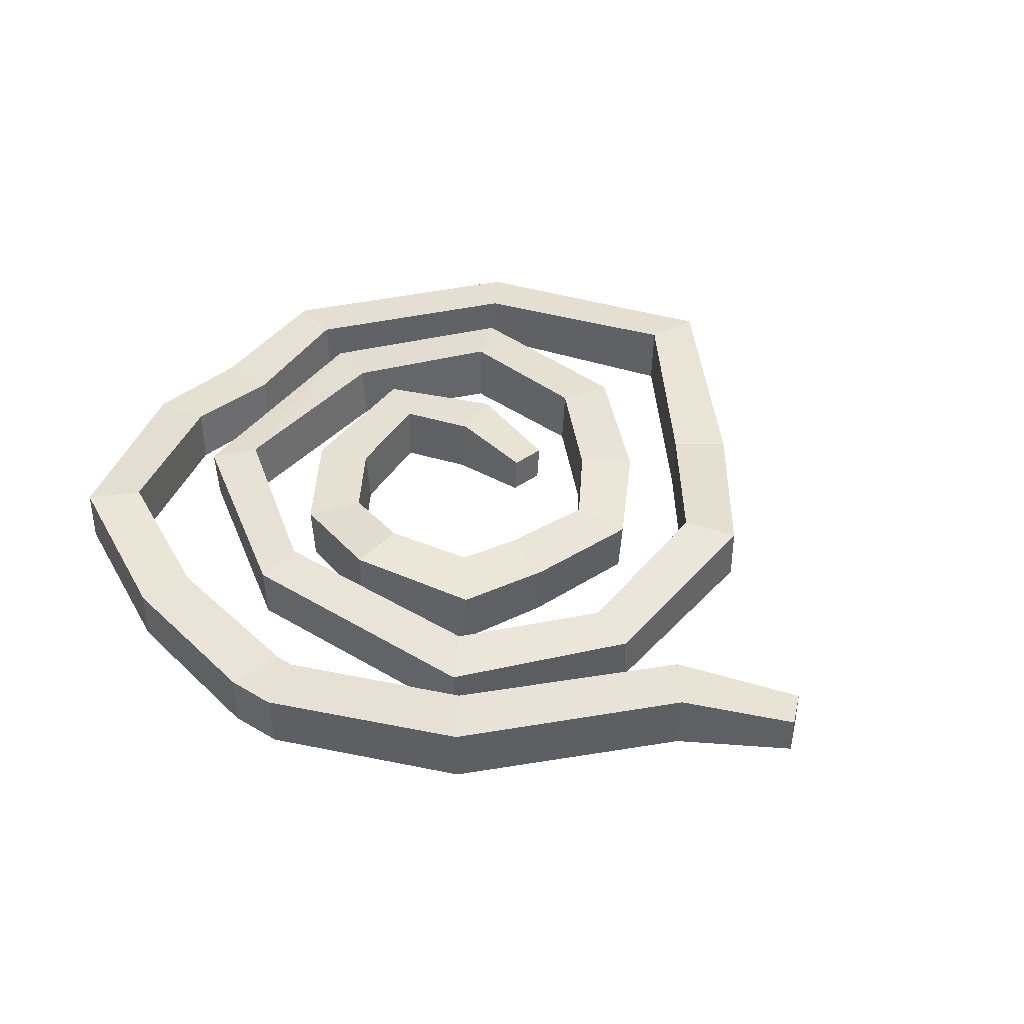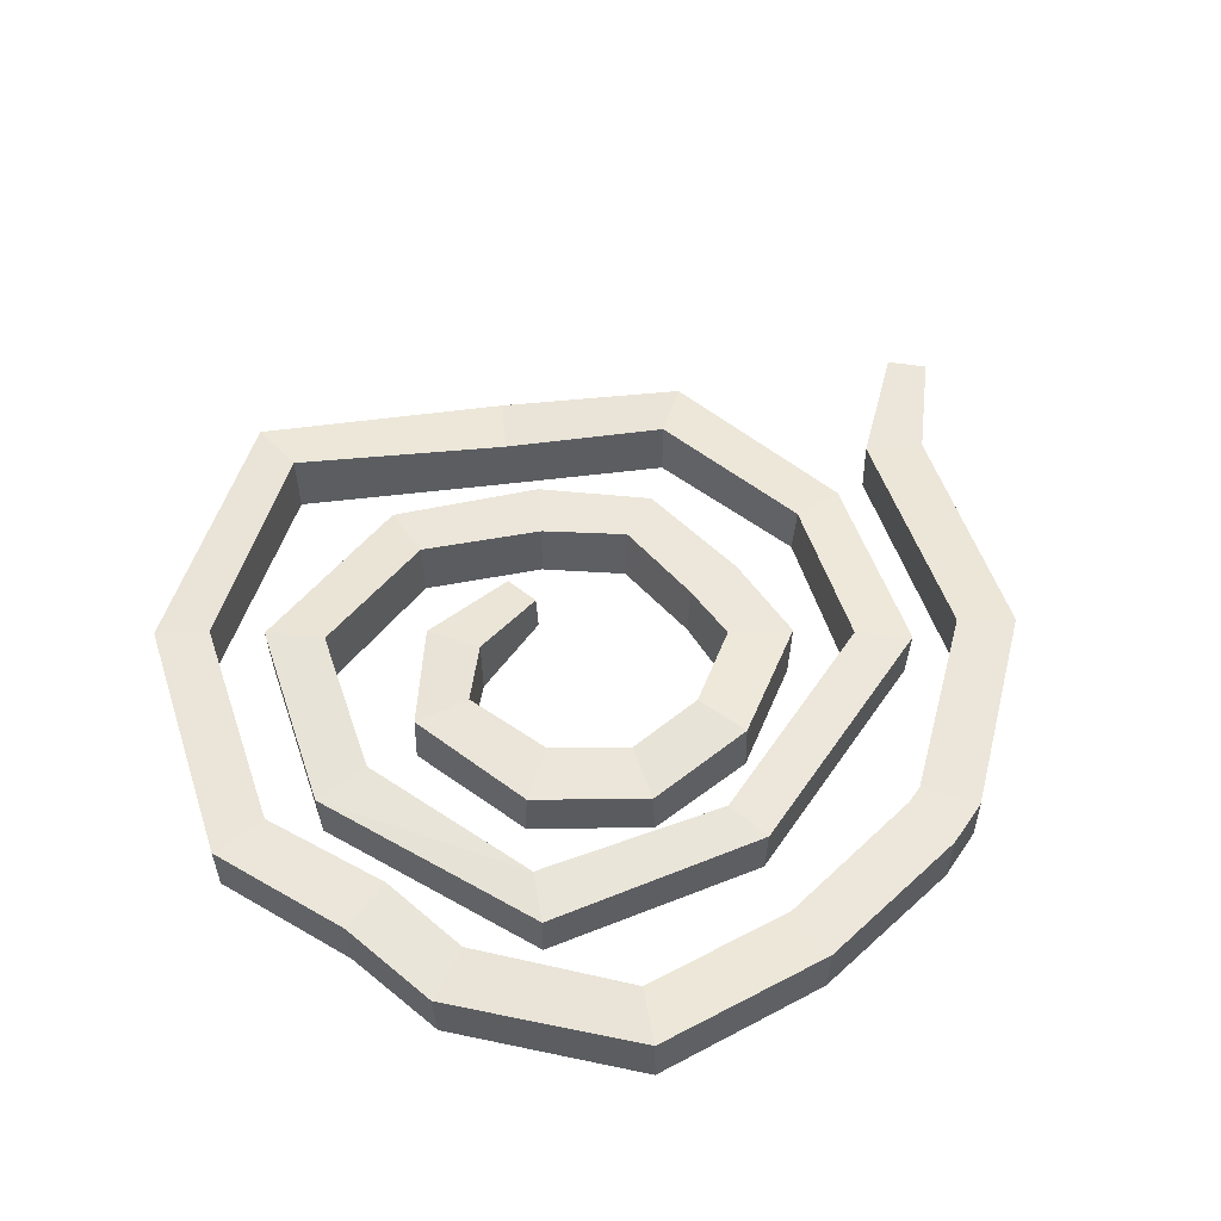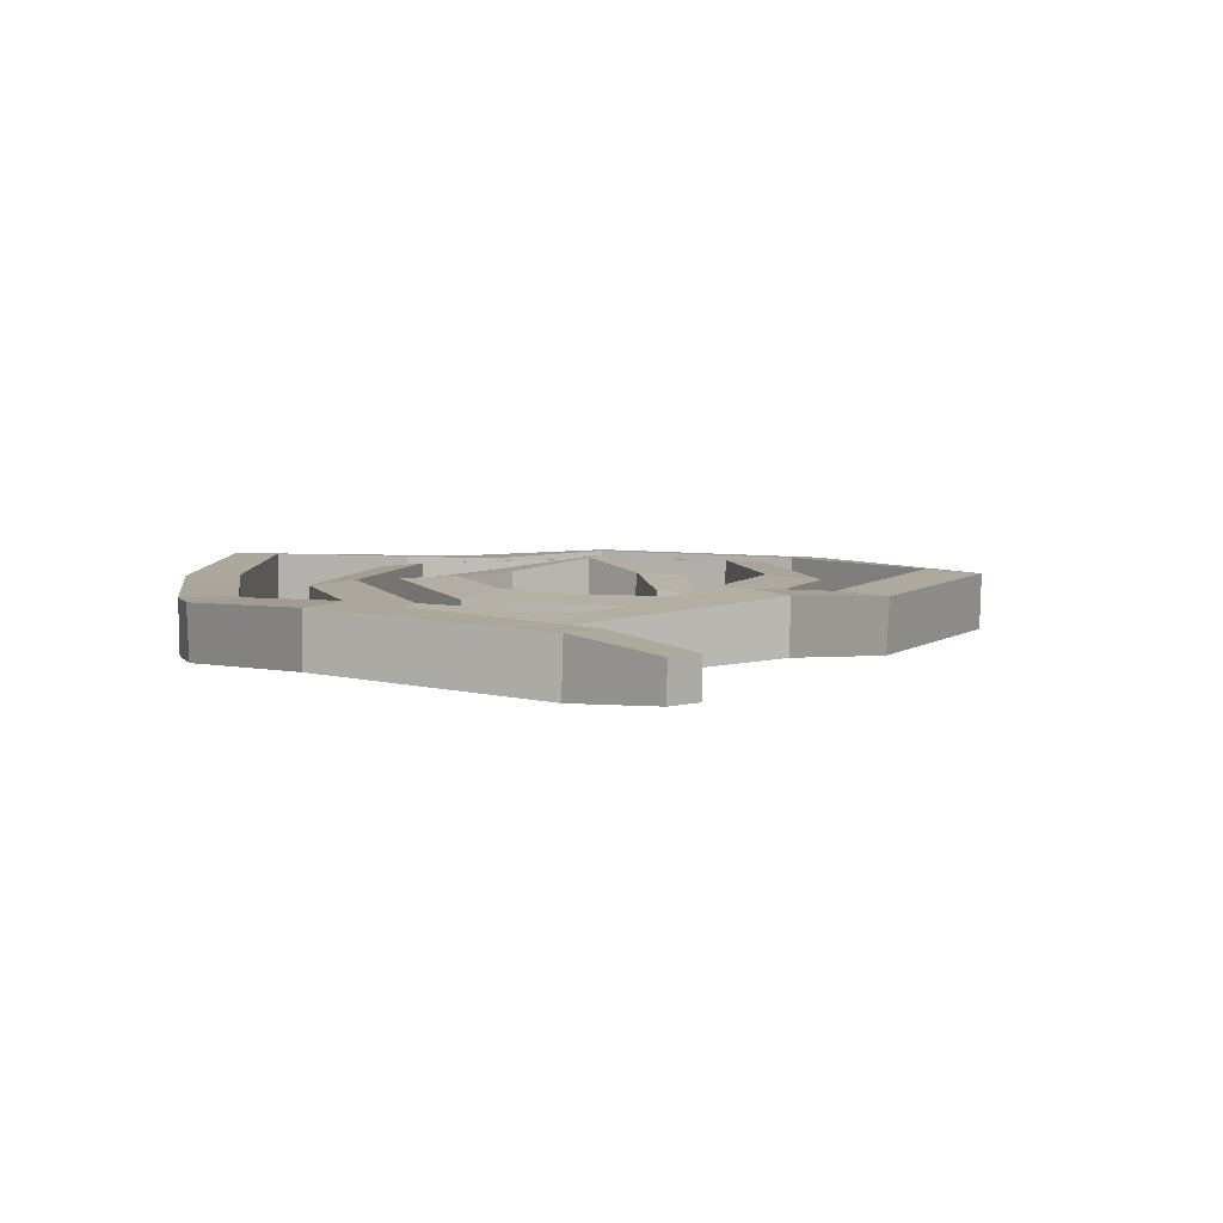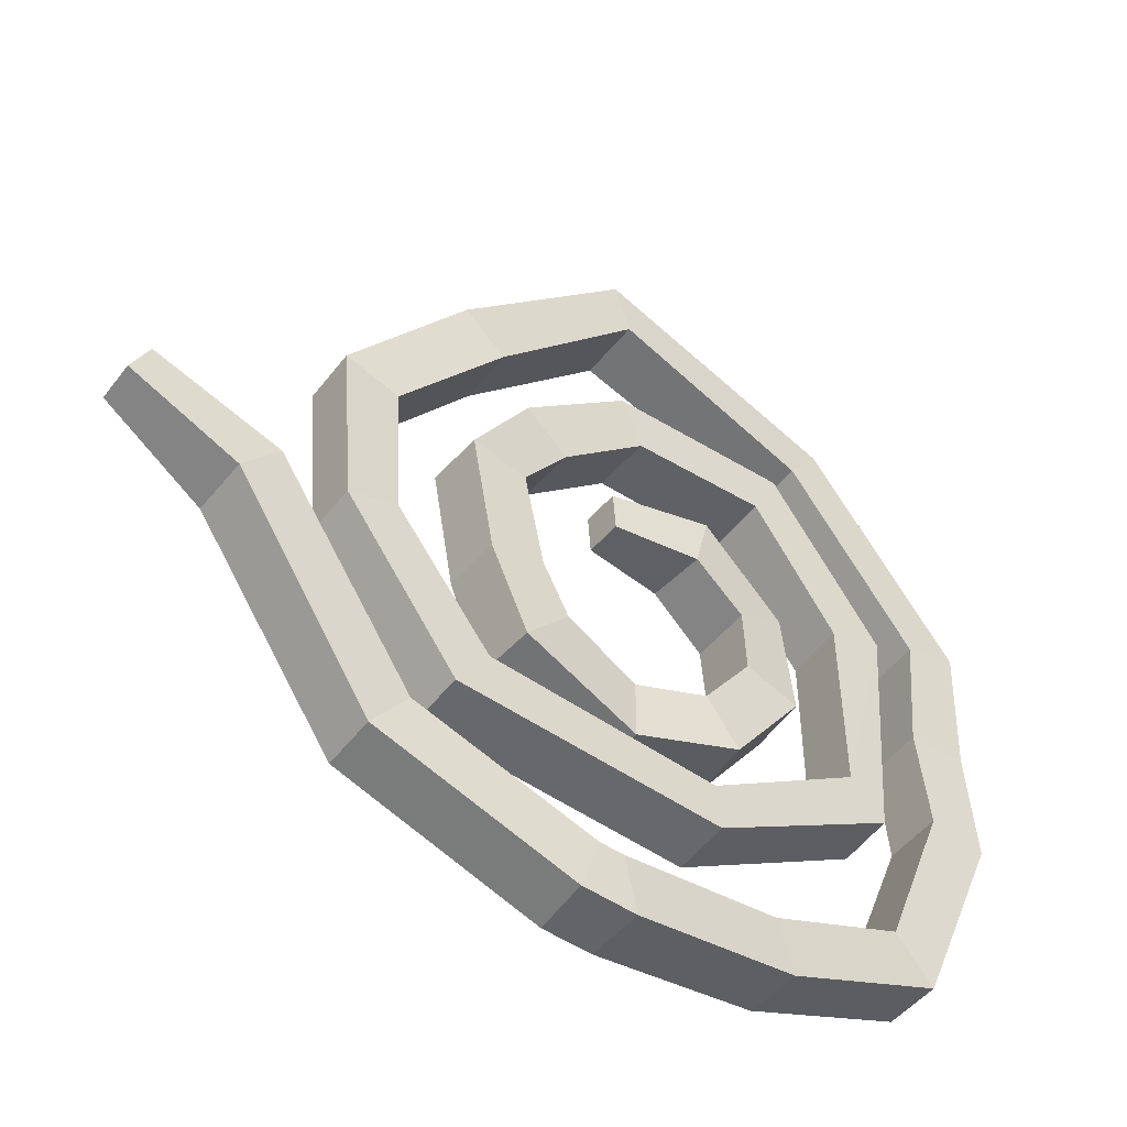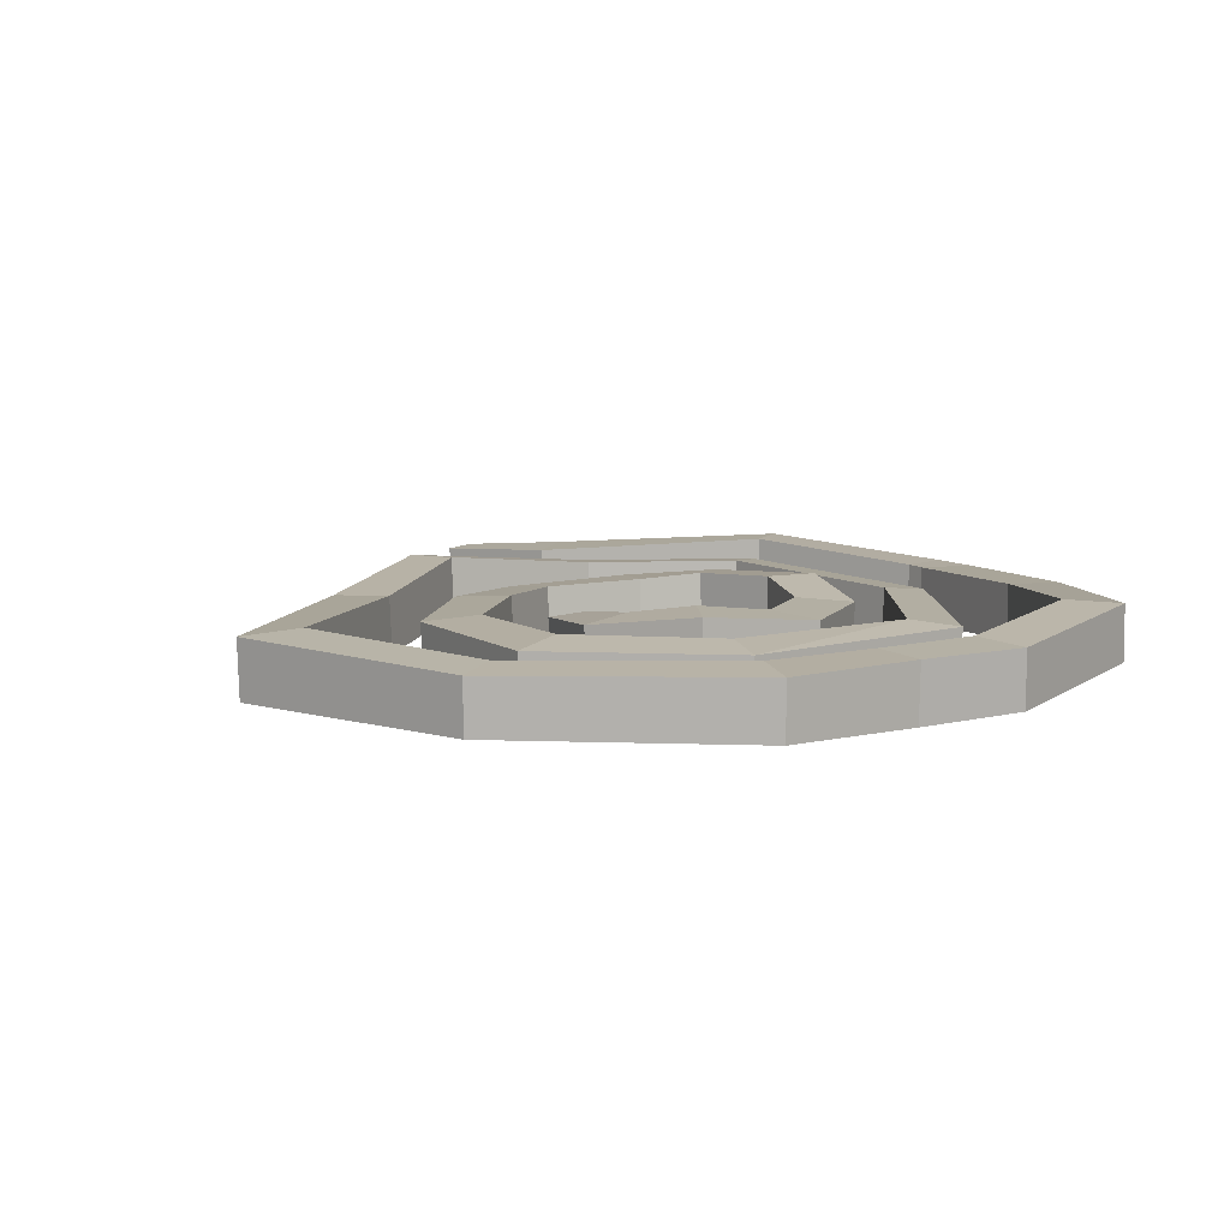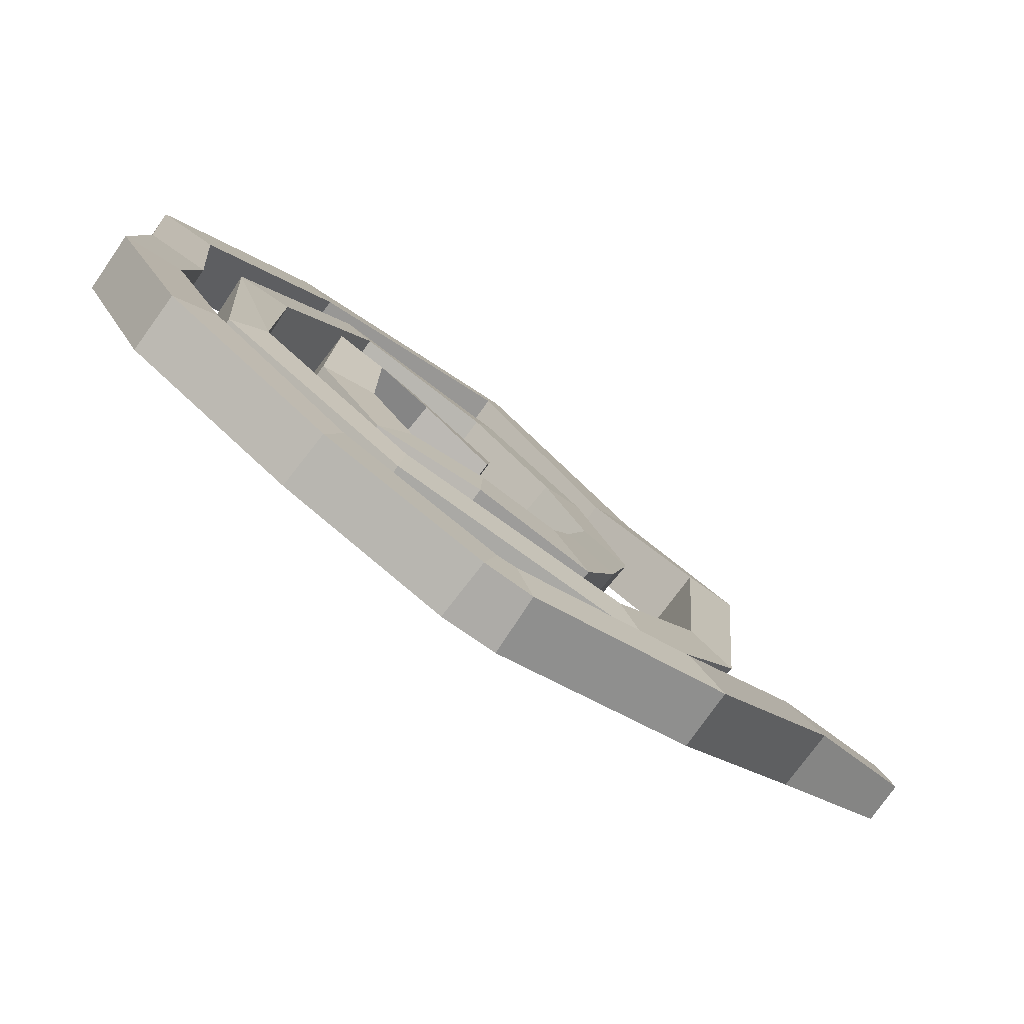
<metadata>
{"format":"obj","ext":"obj","renderer":"f3d","projection":"perspective","resolution":1024,"background":"white","views":[{"elev":41.2,"azim":-141.4,"up":"+Y"},{"elev":53.4,"azim":125.7,"up":"+Y"},{"elev":6.4,"azim":-106.9,"up":"+Y"},{"elev":-49.3,"azim":-36.2,"up":"+Z"},{"elev":9.2,"azim":57.2,"up":"+Y"},{"elev":-78.4,"azim":143.9,"up":"+Z"}]}
</metadata>
<code>
o Rope_1
v -0.02207 -0.007663 -0.2574
v -0.03454 -0.00707 -0.2954
v -0.03245 0.03244 -0.2963
v -0.02001 0.03325 -0.2582
v 0.00308 -0.007581 -0.297
v -0.005432 -0.007913 -0.2581
v -0.006449 0.03274 -0.2583
v 0.001947 0.03224 -0.2975
v -0.1433 0.000671 -0.2114
v -0.1675 0.00223 -0.2435
v -0.167 0.04141 -0.2432
v -0.1431 0.04217 -0.2114
v -0.2431 -0.007517 -0.07861
v -0.2684 -0.007969 -0.1096
v -0.269 0.03328 -0.1086
v -0.2436 0.03182 -0.07746
v -0.3291 -0.00159 -0.04419
v -0.341 -0.001173 -0.06919
v -0.3408 0.02654 -0.06881
v -0.3289 0.02608 -0.0438
v 0.01194 0.000523 -0.1463
v 0.01118 -0.001072 -0.1059
v 0.01148 0.04043 -0.106
v 0.01222 0.03958 -0.1456
v -0.002074 -0.008562 0.2837
v 0.00824 -0.009719 0.2429
v 0.007934 0.03574 0.2442
v -0.002329 0.03236 0.2847
v 0.1747 -0.006471 0.2261
v 0.1524 -0.006813 0.1954
v 0.153 0.03276 0.1963
v 0.1752 0.03039 0.2268
v 0.2817 -0.007509 0.08036
v 0.2435 -0.007931 0.06856
v 0.2447 0.03395 0.06874
v 0.2827 0.03142 0.08058
v 0.2821 -0.007698 -0.09819
v 0.2426 -0.007714 -0.09173
v 0.2437 0.03355 -0.09032
v 0.2833 0.03158 -0.09692
v 0.2321 0.001643 -0.2275
v 0.2043 -0.000213 -0.1988
v 0.2048 0.04188 -0.1983
v 0.2323 0.04046 -0.2268
v -0.1201 -0.007787 -0.1899
v -0.09821 -0.007717 -0.1567
v -0.09929 0.03453 -0.1585
v -0.1211 0.03083 -0.1914
v -0.198 -0.006034 -0.07998
v -0.1636 -0.005874 -0.06845
v -0.1644 0.03214 -0.07052
v -0.1989 0.02931 -0.08197
v -0.2024 0.003924 0.05757
v -0.1642 0.002733 0.0447
v -0.1648 0.04451 0.04502
v -0.2023 0.04291 0.05765
v -0.1246 -0.008112 0.1568
v -0.0943 -0.007289 0.1306
v -0.09373 0.03307 0.1326
v -0.1243 0.03182 0.159
v 0.001673 -0.007928 0.1582
v 0.01673 -0.007487 0.1212
v 0.01595 0.03432 0.1231
v 0.000999 0.03096 0.1599
v 0.1311 -0.009211 0.1639
v 0.1126 -0.009191 0.1256
v 0.1136 0.03611 0.1276
v 0.132 0.03212 0.1656
v 0.2122 -0.007912 0.05227
v 0.1739 -0.007393 0.04013
v 0.176 0.03425 0.04073
v 0.2139 0.03094 0.05281
v -0.0743 -0.01027 -0.1237
v -0.04486 -0.01031 -0.09041
v -0.04792 0.03685 -0.09006
v -0.07725 0.03325 -0.1235
v -0.09927 -0.008426 -0.06132
v -0.06074 -0.006655 -0.04923
v -0.06314 0.0338 -0.04913
v -0.1014 0.0313 -0.06116
v -0.1168 -0.0113 0.02265
v -0.07771 -0.01045 0.01579
v -0.08027 0.03163 0.01614
v -0.1193 0.02745 0.023
v -0.003133 -0.00172 0.06044
v 0.000205 0.000108 0.03404
v -1.5e-05 0.02668 0.03587
v -0.003414 0.02474 0.06226
v 0.06841 -0.008266 0.07537
v 0.05999 -0.007282 0.03646
v 0.05751 0.03422 0.03925
v 0.06617 0.03059 0.07829
v 0.1353 0.002397 0.03421
v 0.1003 -0.000592 0.01519
v 0.09978 0.04218 0.01548
v 0.1341 0.04082 0.03412
v 0.1336 -0.007854 -0.05461
v 0.09586 -0.007646 -0.04175
v 0.0963 0.03383 -0.04451
v 0.1344 0.03111 -0.05732
v 0.08378 -0.007832 -0.123
v 0.06056 -0.007736 -0.0907
v 0.06329 0.0339 -0.09035
v 0.08653 0.0311 -0.123
v -0.07496 -0.008279 0.09056
v -0.04424 -0.006859 0.06441
v -0.04645 0.03386 0.0651
v -0.07693 0.03133 0.09108
v 0.2739 -0.01019 -0.02231
v 0.2338 -0.008698 -0.02249
v 0.2348 0.03111 -0.02245
v 0.2751 0.03041 -0.02226
v 0.1179 -0.002645 -0.2781
v 0.107 -0.003195 -0.2411
v 0.1056 0.03598 -0.2415
v 0.1166 0.03541 -0.2785
v 0.06628 -0.008038 -0.1976
v 0.06631 0.03106 -0.1991
v 0.06405 0.03425 -0.1661
v 0.06381 -0.007395 -0.1644
v 0.2002 0.03043 -0.119
v 0.176 0.0343 -0.09386
v 0.1745 -0.007511 -0.09266
v 0.1993 -0.007353 -0.1177
g Rope_1_Rope_1_CollorMaterial
f 122 72 121
f 123 69 70
f 35 36 112 111
f 7 4 1 6
f 9 13 14 10
f 16 20 17 13
f 86 85 88 87
f 113 5 8 116
f 15 19 20 16
f 16 13 9 12
f 54 58 57 53
f 10 11 3 2
f 82 106 105 81
f 99 103 102 98
f 75 76 80 79
f 100 97 101 104
f 3 11 12 4
f 22 23 75 74
f 17 18 14 13
f 51 55 54 50
f 102 22 21 101
f 21 73 76 24
f 103 104 24 23
f 42 43 115 114
f 66 70 69 65
f 104 101 21 24
f 21 22 74 73
f 53 57 60 56
f 27 28 32 31
f 105 61 64 108
f 92 96 95 91
f 121 124 117 118
f 49 50 54 53
f 118 117 45 48
f 29 30 34 33
f 31 35 34 30
f 55 56 60 59
f 78 79 83 82
f 88 92 91 87
f 65 69 72 68
f 5 6 1 2
f 83 107 106 82
f 83 84 108 107
f 34 35 111 110
f 32 36 35 31
f 40 37 41 44
f 52 56 55 51
f 10 14 15 11
f 93 97 100 96
f 32 29 33 36
f 114 6 5 113
f 114 115 7 6
f 108 64 63 107
f 4 12 9 1
f 34 110 109 33
f 59 27 26 58
f 60 28 27 59
f 41 113 116 44
f 121 118 119 122
f 71 122 123 70
f 118 48 47 119
f 52 49 53 56
f 117 120 46 45
f 54 55 59 58
f 109 110 38 37
f 75 79 78 74
f 112 40 39 111
f 18 19 15 14
f 85 86 90 89
f 77 81 84 80
f 105 106 62 61
f 66 67 71 70
f 64 68 67 63
f 111 39 38 110
f 89 90 94 93
f 26 27 31 30
f 67 68 72 71
f 63 67 66 62
f 94 98 97 93
f 64 61 65 68
f 122 71 72
f 60 57 25 28
f 46 47 51 50
f 123 124 69
f 40 44 43 39
f 72 69 124 121
f 47 48 52 51
f 76 73 77 80
f 43 44 116 115
f 106 107 63 62
f 77 78 82 81
f 33 109 112 36
f 15 16 12 11
f 84 81 105 108
f 8 3 4 7
f 45 49 52 48
f 80 84 83 79
f 9 10 2 1
f 42 114 113 41
f 115 116 8 7
f 95 96 100 99
f 86 87 91 90
f 94 95 99 98
f 61 62 66 65
f 91 95 94 90
f 26 30 29 25
f 92 89 93 96
f 100 104 103 99
f 5 2 3 8
f 74 78 77 73
f 39 43 42 38
f 46 50 49 45
f 124 123 120 117
f 119 47 46 120
f 112 109 37 40
f 37 38 42 41
f 57 58 26 25
f 25 29 32 28
f 122 119 120 123
f 85 89 92 88
f 97 98 102 101
f 103 23 22 102
f 24 76 75 23
f 18 17 20 19

</code>
